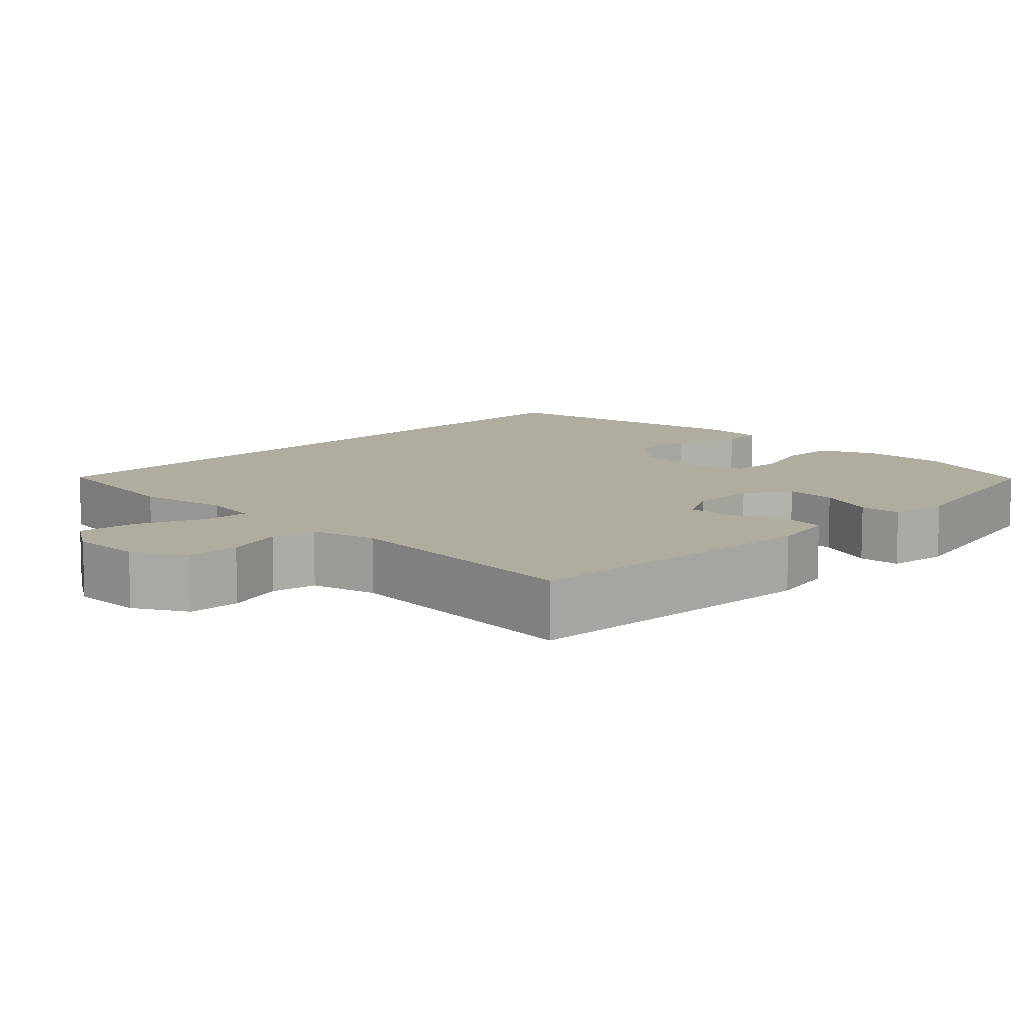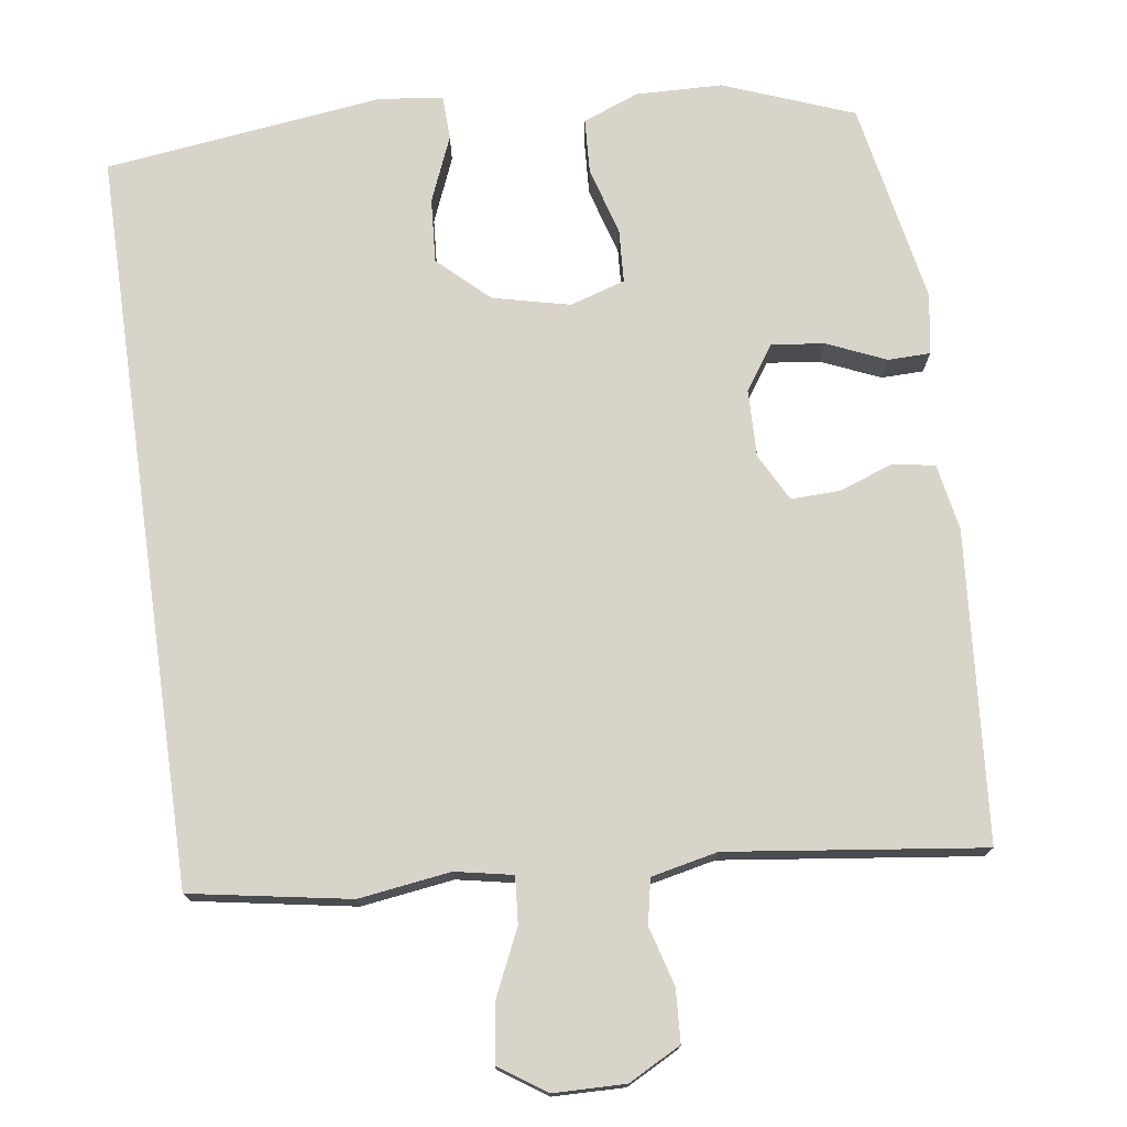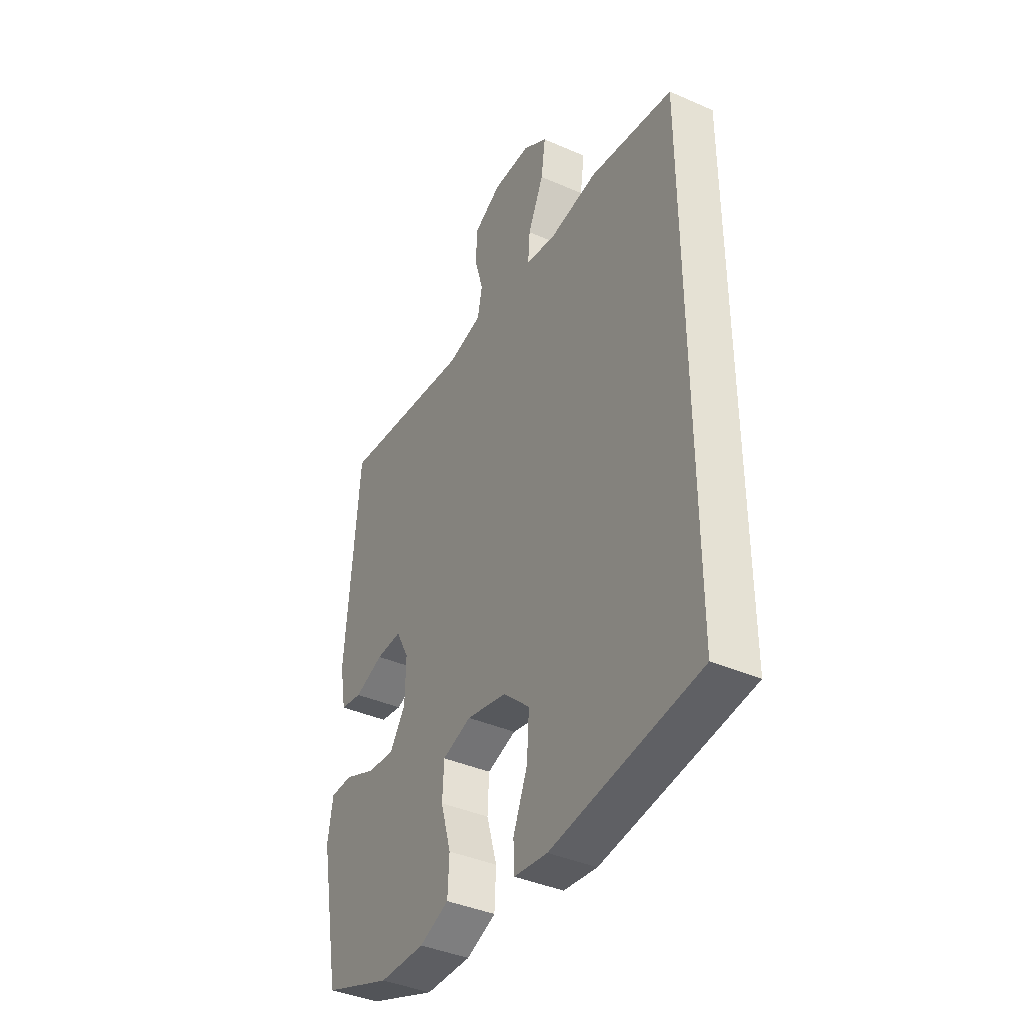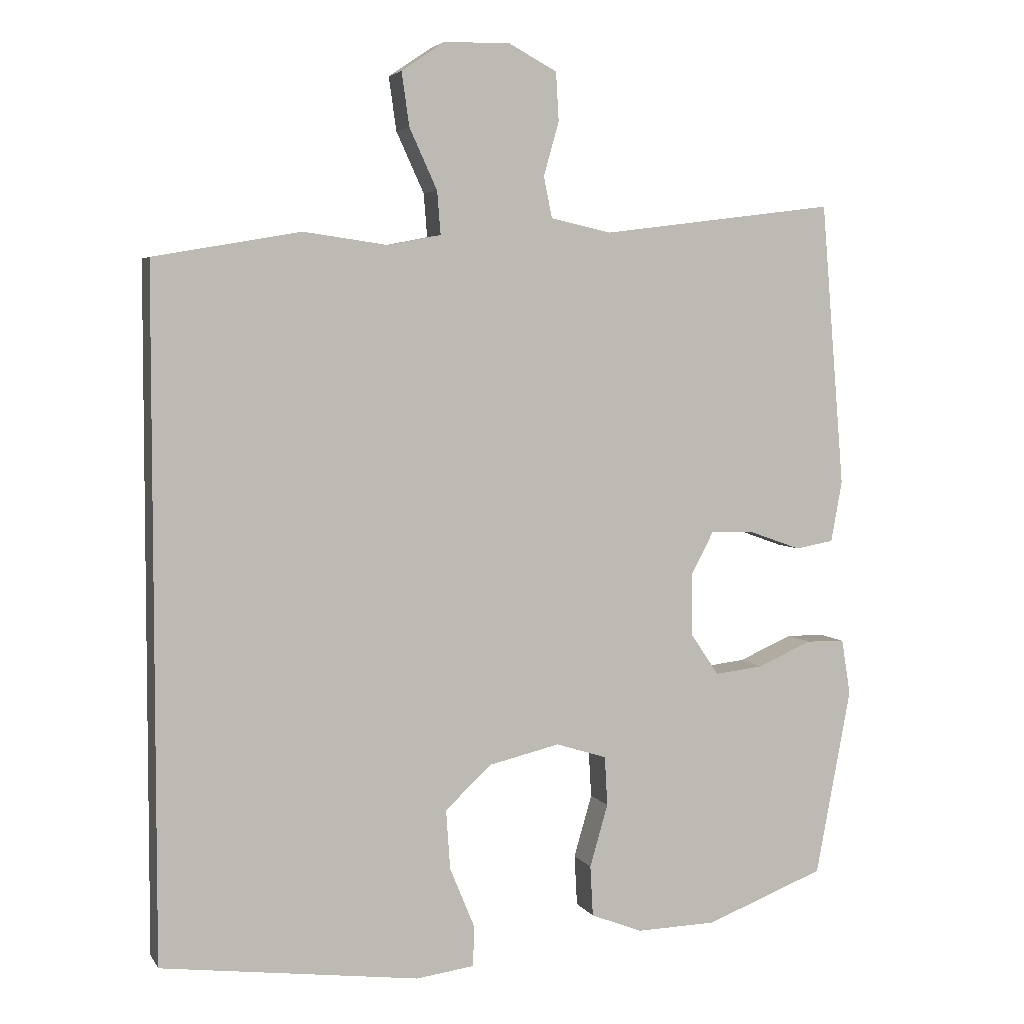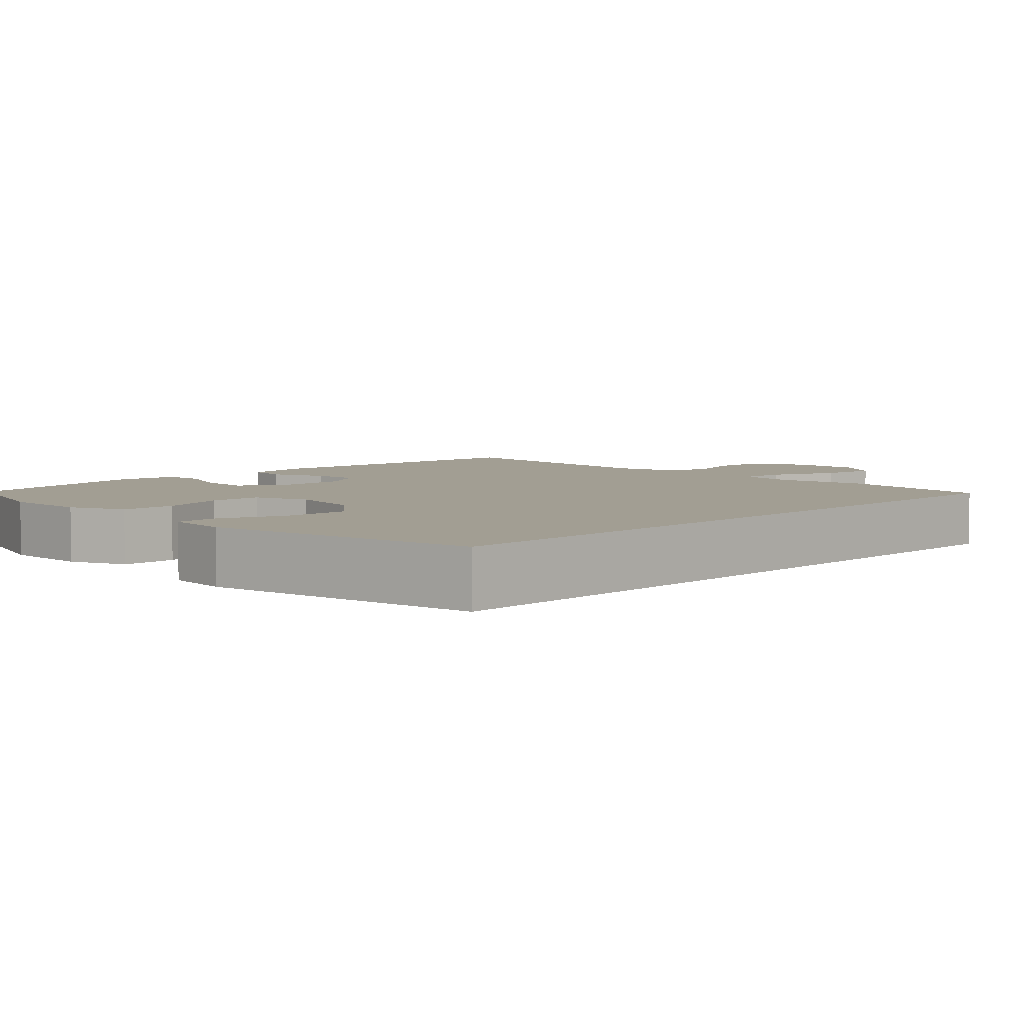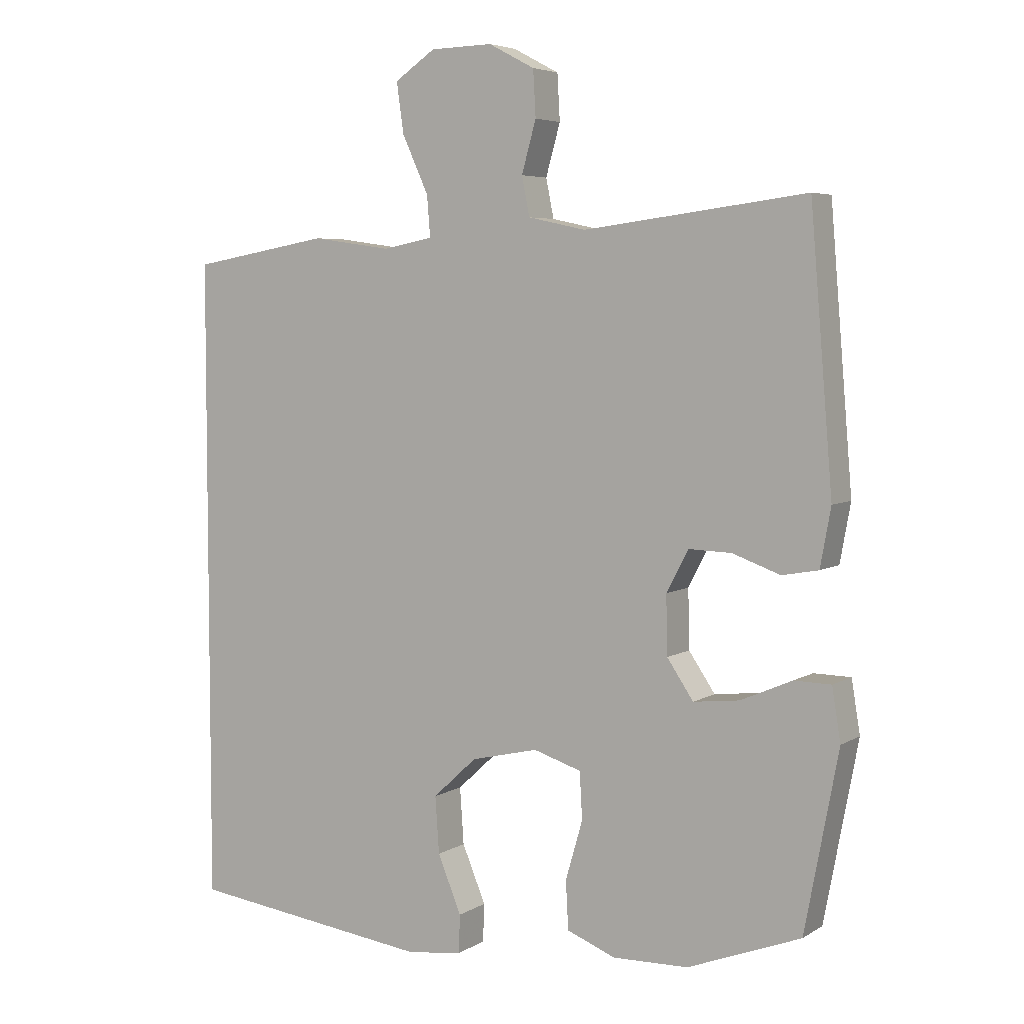
<metadata>
{"format":"obj","ext":"obj","renderer":"f3d","projection":"perspective","resolution":1024,"background":"white","views":[{"elev":10.0,"azim":43.0,"up":"+Y"},{"elev":74.8,"azim":-8.1,"up":"+Y"},{"elev":-40.0,"azim":-118.4,"up":"+Z"},{"elev":4.4,"azim":-17.8,"up":"+Z"},{"elev":5.1,"azim":-136.6,"up":"+Y"},{"elev":5.2,"azim":30.1,"up":"+Z"}]}
</metadata>
<code>
v -0.5 0.07 -0.564
v -0.5 0.07 0.415
v -0.289 0.07 0.452
v -0.167 0.07 0.435
v -0.091 0.07 0.45
v -0.096 0.07 0.512
v -0.136 0.07 0.599
v -0.147 0.07 0.676
v -0.085 0.07 0.718
v 0.01 0.07 0.72
v 0.08 0.07 0.683
v 0.084 0.07 0.613
v 0.062 0.07 0.535
v 0.074 0.07 0.476
v 0.162 0.07 0.457
v 0.5 0.07 0.5
v 0.534 0.07 0.09
v 0.518 0.07 0.002
v 0.463 0.07 -0.008
v 0.39 0.07 0.018
v 0.325 0.07 0.02
v 0.292 0.07 -0.043
v 0.294 0.07 -0.132
v 0.334 0.07 -0.191
v 0.404 0.07 -0.183
v 0.482 0.07 -0.149
v 0.538 0.07 -0.15
v 0.551 0.07 -0.23
v 0.5 0.07 -0.5
v 0.328 0.07 -0.566
v 0.213 0.07 -0.569
v 0.139 0.07 -0.54
v 0.135 0.07 -0.467
v 0.161 0.07 -0.377
v 0.157 0.07 -0.306
v 0.084 0.07 -0.283
v -0.018 0.07 -0.307
v -0.085 0.07 -0.369
v -0.079 0.07 -0.455
v -0.043 0.07 -0.542
v -0.045 0.07 -0.6
v -0.129 0.07 -0.611
v -0.5 0 -0.564
v -0.5 0 0.415
v -0.289 0 0.452
v -0.167 0 0.435
v -0.091 0 0.45
v -0.096 0 0.512
v -0.136 0 0.599
v -0.147 0 0.676
v -0.085 0 0.718
v 0.01 0 0.72
v 0.08 0 0.683
v 0.084 0 0.613
v 0.062 0 0.535
v 0.074 0 0.476
v 0.162 0 0.457
v 0.5 0 0.5
v 0.534 0 0.09
v 0.518 0 0.002
v 0.463 0 -0.008
v 0.39 0 0.018
v 0.325 0 0.02
v 0.292 0 -0.043
v 0.294 0 -0.132
v 0.334 0 -0.191
v 0.404 0 -0.183
v 0.482 0 -0.149
v 0.538 0 -0.15
v 0.551 0 -0.23
v 0.5 0 -0.5
v 0.328 0 -0.566
v 0.213 0 -0.569
v 0.139 0 -0.54
v 0.135 0 -0.467
v 0.161 0 -0.377
v 0.157 0 -0.306
v 0.084 0 -0.283
v -0.018 0 -0.307
v -0.085 0 -0.369
v -0.079 0 -0.455
v -0.043 0 -0.542
v -0.045 0 -0.6
v -0.129 0 -0.611
f 39 40 41 42
f 38 39 42 1
f 37 38 1 2
f 36 37 2 3
f 35 36 3 4
f 31 32 33 34
f 31 34 35
f 30 31 35
f 25 26 27 28
f 24 25 28 29
f 23 24 29 30
f 17 18 19 20
f 15 16 17 20
f 14 15 20 21
f 10 11 12 13
f 10 13 14
f 9 10 14
f 6 7 8 9
f 5 6 9 14
f 23 30 35 4
f 5 14 21 22
f 4 5 22 23
f 84 83 82 81
f 43 84 81 80
f 44 43 80 79
f 45 44 79 78
f 46 45 78 77
f 76 75 74 73
f 77 76 73
f 77 73 72
f 70 69 68 67
f 71 70 67 66
f 72 71 66 65
f 62 61 60 59
f 62 59 58 57
f 63 62 57 56
f 55 54 53 52
f 56 55 52
f 56 52 51
f 51 50 49 48
f 56 51 48 47
f 46 77 72 65
f 64 63 56 47
f 65 64 47 46
f 1 43 44 2
f 2 44 45 3
f 3 45 46 4
f 4 46 47 5
f 5 47 48 6
f 6 48 49 7
f 7 49 50 8
f 8 50 51 9
f 9 51 52 10
f 10 52 53 11
f 11 53 54 12
f 12 54 55 13
f 13 55 56 14
f 14 56 57 15
f 15 57 58 16
f 16 58 59 17
f 17 59 60 18
f 18 60 61 19
f 19 61 62 20
f 20 62 63 21
f 21 63 64 22
f 22 64 65 23
f 23 65 66 24
f 24 66 67 25
f 25 67 68 26
f 26 68 69 27
f 27 69 70 28
f 28 70 71 29
f 29 71 72 30
f 30 72 73 31
f 31 73 74 32
f 32 74 75 33
f 33 75 76 34
f 34 76 77 35
f 35 77 78 36
f 36 78 79 37
f 37 79 80 38
f 38 80 81 39
f 39 81 82 40
f 40 82 83 41
f 41 83 84 42
f 42 84 43 1

</code>
